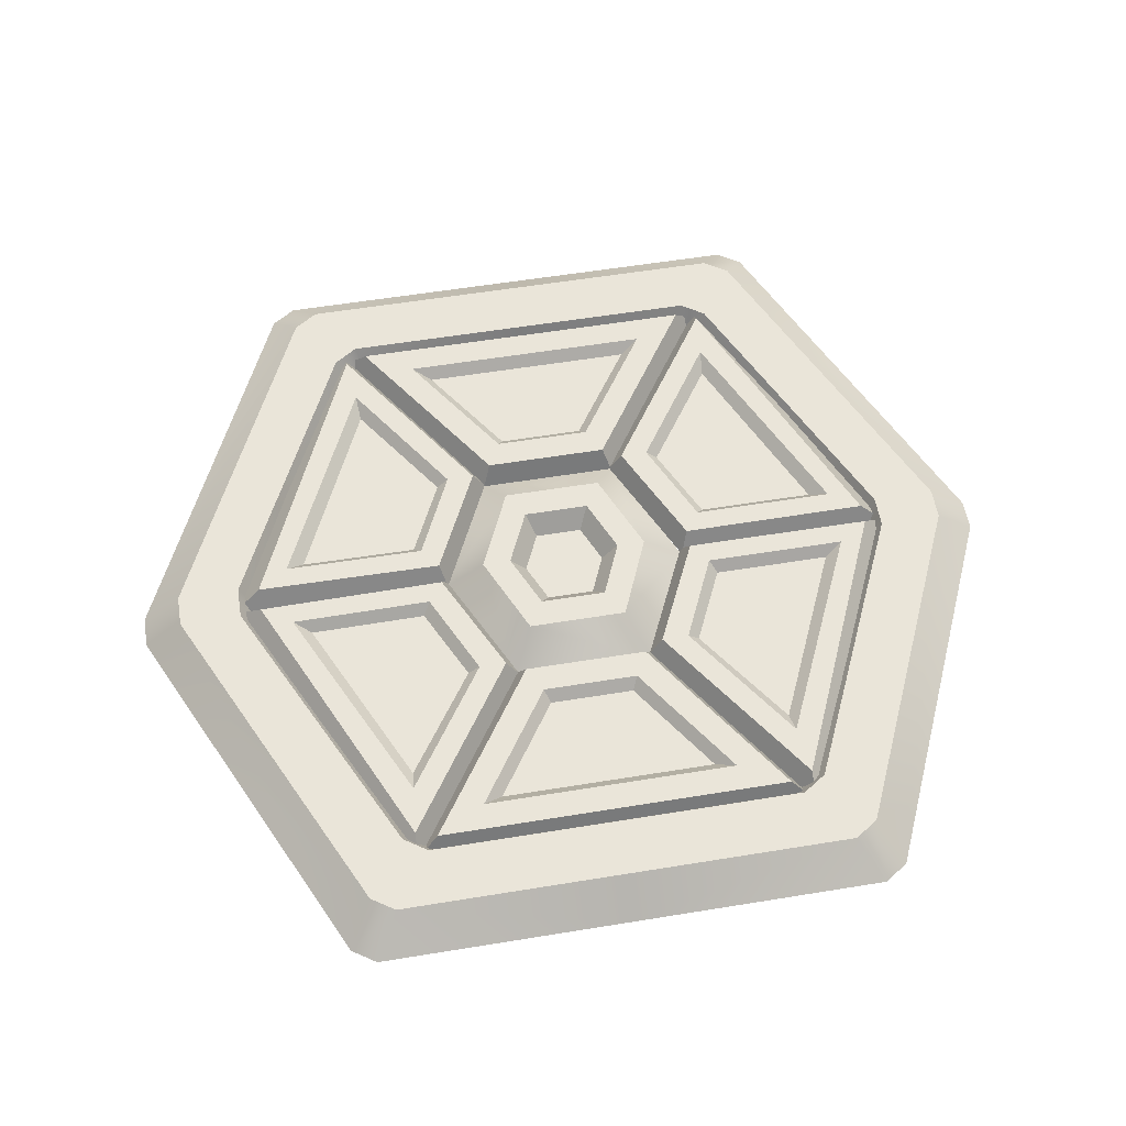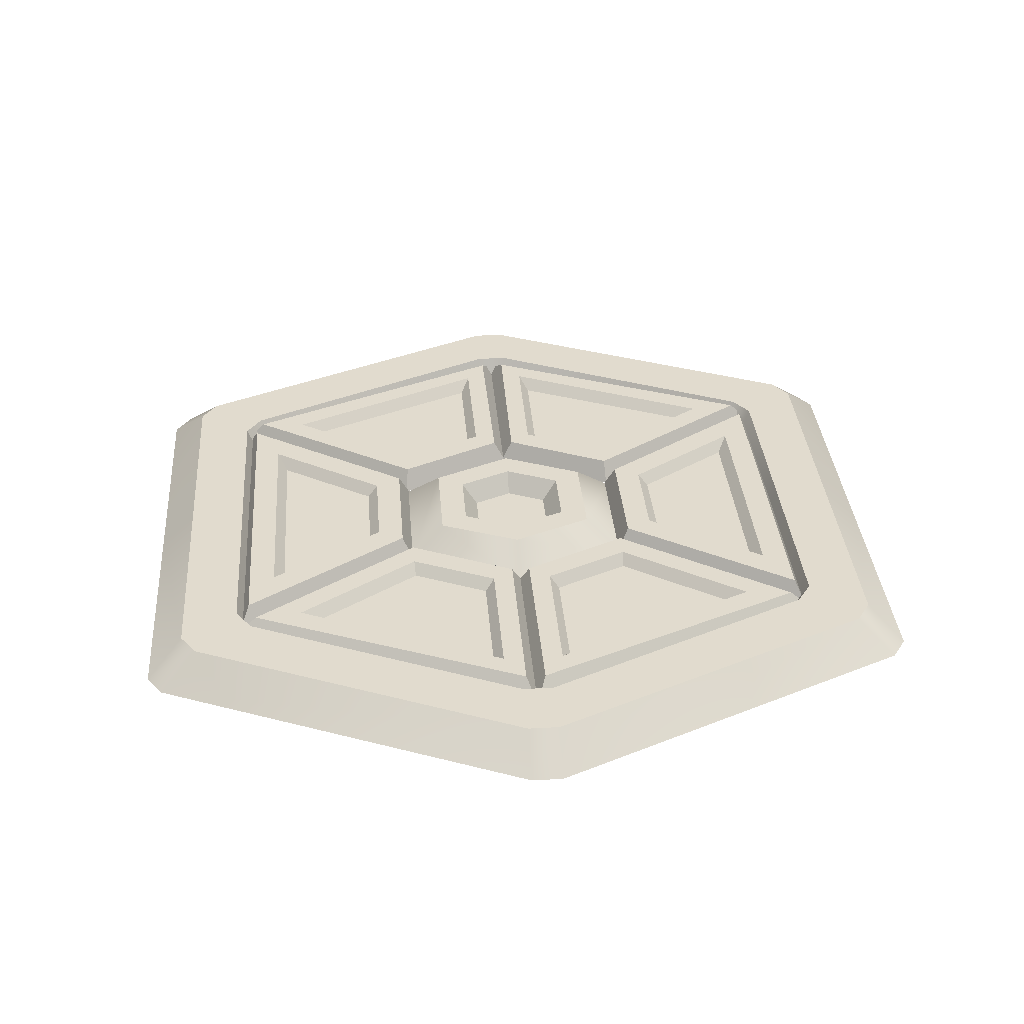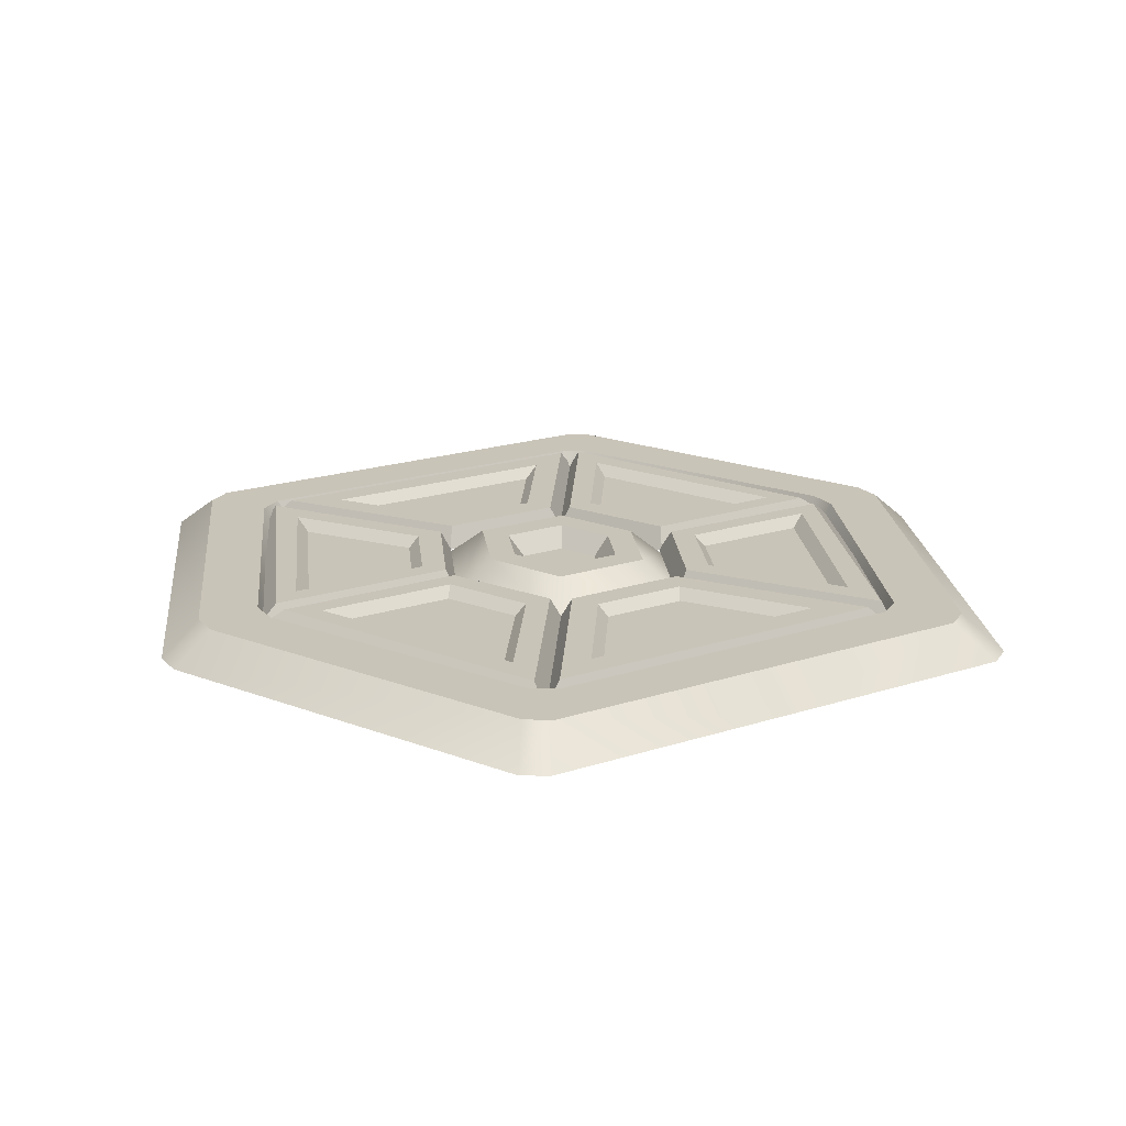
<metadata>
{"format":"obj","ext":"obj","renderer":"f3d","projection":"perspective","resolution":1024,"background":"white","views":[{"elev":57.8,"azim":-9.6,"up":"+Y"},{"elev":33.9,"azim":85.5,"up":"+Y"},{"elev":20.1,"azim":149.3,"up":"+Y"}]}
</metadata>
<code>
g obj_manhole
v 0.3052 -0.04914 0.503
v 0.3174 -0.01237 0.5208
v -6.146e-07 -0.01237 0.5208
v -6.146e-07 -0.04914 0.503
v -0.299 -0.04914 0.503
v -0.3113 -0.01237 0.5208
v 0.3174 -0.01237 0.5208
v 0.3052 -0.04914 0.503
v 0.3447 -0.04914 0.4765
v 0.357 -0.01237 0.4943
v 0.5723 -0.01237 0.02467
v 0.5527 -0.04914 0.02473
v 0.5526 -0.04914 -0.02818
v 0.5722 -0.01237 -0.02823
v 0.3549 -0.01237 -0.4968
v 0.3428 -0.04914 -0.4789
v 0.3031 -0.04914 -0.5053
v 0.3153 -0.01237 -0.5232
v -6.146e-07 -0.01237 -0.5232
v -6.146e-07 -0.04914 -0.5053
v -0.297 -0.04914 -0.5053
v -0.3091 -0.01237 -0.5232
v -0.3366 -0.04914 -0.4789
v -0.3488 -0.01237 -0.4968
v -0.5543 -0.04914 -0.02818
v -0.5739 -0.01237 -0.02823
v -0.5544 -0.04914 0.02473
v -0.574 -0.01237 0.02467
v -0.3385 -0.04914 0.4765
v -0.3508 -0.01237 0.4943
v -0.299 -0.04914 0.503
v -0.3113 -0.01237 0.5208
v -0.199 -0.02693 -0.1955
v -0.2588 -0.02693 -0.06958
v -0.4555 -0.02693 -0.07097
v -0.3181 -0.02693 -0.3703
v -0.1118 -0.04684 -0.1999
v -0.2085 -0.04684 0.004359
v -0.2197 -0.008552 -0.01733
v -0.1334 -0.008552 -0.1971
v -0.2085 -0.04684 0.004359
v -0.5941 -0.04684 0.001633
v -0.5381 -0.008552 -0.02038
v -0.2197 -0.008552 -0.01733
v -0.5941 -0.04684 0.001633
v -0.3306 -0.04684 -0.5293
v -0.3289 -0.008552 -0.488
v -0.5381 -0.008552 -0.02038
v -0.3306 -0.04684 -0.5293
v -0.1118 -0.04684 -0.1999
v -0.1334 -0.008552 -0.1971
v -0.3289 -0.008552 -0.488
v -0.1334 -0.008552 -0.1971
v -0.2197 -0.008552 -0.01733
v -0.2465 -0.008552 -0.05331
v -0.1793 -0.008552 -0.1971
v -0.3289 -0.008552 -0.488
v -0.1334 -0.008552 -0.1971
v -0.3211 -0.008552 -0.4074
v -0.5381 -0.008552 -0.02038
v -0.3211 -0.008552 -0.4074
v -0.4854 -0.008552 -0.055
v -0.2197 -0.008552 -0.01733
v -0.5381 -0.008552 -0.02038
v -0.4854 -0.008552 -0.055
v -0.2465 -0.008552 -0.05331
v -0.1793 -0.008552 -0.1971
v -0.2465 -0.008552 -0.05331
v -0.2588 -0.02693 -0.06958
v -0.199 -0.02693 -0.1955
v -0.2465 -0.008552 -0.05331
v -0.4854 -0.008552 -0.055
v -0.4555 -0.02693 -0.07097
v -0.2588 -0.02693 -0.06958
v -0.4854 -0.008552 -0.055
v -0.3211 -0.008552 -0.4074
v -0.3181 -0.02693 -0.3703
v -0.4555 -0.02693 -0.07097
v -0.3211 -0.008552 -0.4074
v -0.1793 -0.008552 -0.1971
v -0.199 -0.02693 -0.1955
v -0.3181 -0.02693 -0.3703
v 0.2053 -0.02693 -0.1941
v 0.3257 -0.02693 -0.3681
v 0.461 -0.02693 -0.06771
v 0.2643 -0.02693 -0.06771
v 0.1182 -0.04684 -0.199
v 0.1398 -0.008552 -0.1962
v 0.2248 -0.008552 -0.01574
v 0.2134 -0.04684 0.005867
v 0.2134 -0.04684 0.005867
v 0.2248 -0.008552 -0.01574
v 0.5432 -0.008552 -0.01654
v 0.5991 -0.04684 0.005867
v 0.5991 -0.04684 0.005867
v 0.5432 -0.008552 -0.01654
v 0.3373 -0.008552 -0.4856
v 0.3393 -0.04684 -0.5269
v 0.3393 -0.04684 -0.5269
v 0.3373 -0.008552 -0.4856
v 0.1398 -0.008552 -0.1962
v 0.1182 -0.04684 -0.199
v 0.2248 -0.008552 -0.01574
v 0.4908 -0.008552 -0.05153
v 0.5432 -0.008552 -0.01654
v 0.2519 -0.008552 -0.05153
v 0.1398 -0.008552 -0.1962
v 0.1857 -0.008552 -0.1958
v 0.3373 -0.008552 -0.4856
v 0.329 -0.008552 -0.405
v 0.1398 -0.008552 -0.1962
v 0.5432 -0.008552 -0.01654
v 0.329 -0.008552 -0.405
v 0.4908 -0.008552 -0.05153
v 0.1857 -0.008552 -0.1958
v 0.2053 -0.02693 -0.1941
v 0.2643 -0.02693 -0.06771
v 0.2519 -0.008552 -0.05153
v 0.2519 -0.008552 -0.05153
v 0.2643 -0.02693 -0.06771
v 0.461 -0.02693 -0.06771
v 0.4908 -0.008552 -0.05153
v 0.4908 -0.008552 -0.05153
v 0.461 -0.02693 -0.06771
v 0.3257 -0.02693 -0.3681
v 0.329 -0.008552 -0.405
v 0.329 -0.008552 -0.405
v 0.3257 -0.02693 -0.3681
v 0.2053 -0.02693 -0.1941
v 0.1857 -0.008552 -0.1958
v -0.199 -0.02693 0.1955
v -0.3181 -0.02693 0.3703
v -0.4555 -0.02693 0.07097
v -0.2588 -0.02693 0.06958
v -0.1118 -0.04684 0.1999
v -0.1334 -0.008552 0.1971
v -0.2197 -0.008552 0.01733
v -0.2085 -0.04684 -0.004359
v -0.2085 -0.04684 -0.004359
v -0.2197 -0.008552 0.01733
v -0.5381 -0.008552 0.02038
v -0.5941 -0.04684 -0.001633
v -0.5941 -0.04684 -0.001633
v -0.5381 -0.008552 0.02038
v -0.3289 -0.008552 0.488
v -0.3306 -0.04684 0.5293
v -0.3306 -0.04684 0.5293
v -0.3289 -0.008552 0.488
v -0.1334 -0.008552 0.1971
v -0.1118 -0.04684 0.1999
v -0.1334 -0.008552 0.1971
v -0.2465 -0.008552 0.05331
v -0.2197 -0.008552 0.01733
v -0.1793 -0.008552 0.1971
v -0.3289 -0.008552 0.488
v -0.3211 -0.008552 0.4074
v -0.1334 -0.008552 0.1971
v -0.5381 -0.008552 0.02038
v -0.3211 -0.008552 0.4074
v -0.4854 -0.008552 0.055
v -0.2197 -0.008552 0.01733
v -0.2465 -0.008552 0.05331
v -0.4854 -0.008552 0.055
v -0.5381 -0.008552 0.02038
v -0.1793 -0.008552 0.1971
v -0.199 -0.02693 0.1955
v -0.2588 -0.02693 0.06958
v -0.2465 -0.008552 0.05331
v -0.2465 -0.008552 0.05331
v -0.2588 -0.02693 0.06958
v -0.4555 -0.02693 0.07097
v -0.4854 -0.008552 0.055
v -0.4854 -0.008552 0.055
v -0.4555 -0.02693 0.07097
v -0.3181 -0.02693 0.3703
v -0.3211 -0.008552 0.4074
v -0.3211 -0.008552 0.4074
v -0.3181 -0.02693 0.3703
v -0.199 -0.02693 0.1955
v -0.1793 -0.008552 0.1971
v 0.2053 -0.02693 0.1941
v 0.2643 -0.02693 0.06771
v 0.461 -0.02693 0.06771
v 0.3257 -0.02693 0.3681
v 0.1182 -0.04684 0.199
v 0.2134 -0.04684 -0.005867
v 0.2248 -0.008552 0.01574
v 0.1398 -0.008552 0.1962
v 0.2134 -0.04684 -0.005867
v 0.5991 -0.04684 -0.005867
v 0.5432 -0.008552 0.01654
v 0.2248 -0.008552 0.01574
v 0.5991 -0.04684 -0.005867
v 0.3393 -0.04684 0.5269
v 0.3373 -0.008552 0.4856
v 0.5432 -0.008552 0.01654
v 0.3393 -0.04684 0.5269
v 0.1182 -0.04684 0.199
v 0.1398 -0.008552 0.1962
v 0.3373 -0.008552 0.4856
v 0.1398 -0.008552 0.1962
v 0.2248 -0.008552 0.01574
v 0.2519 -0.008552 0.05153
v 0.1857 -0.008552 0.1958
v 0.3373 -0.008552 0.4856
v 0.1398 -0.008552 0.1962
v 0.329 -0.008552 0.405
v 0.5432 -0.008552 0.01654
v 0.329 -0.008552 0.405
v 0.4908 -0.008552 0.05153
v 0.2248 -0.008552 0.01574
v 0.5432 -0.008552 0.01654
v 0.4908 -0.008552 0.05153
v 0.2519 -0.008552 0.05153
v 0.1857 -0.008552 0.1958
v 0.2519 -0.008552 0.05153
v 0.2643 -0.02693 0.06771
v 0.2053 -0.02693 0.1941
v 0.2519 -0.008552 0.05153
v 0.4908 -0.008552 0.05153
v 0.461 -0.02693 0.06771
v 0.2643 -0.02693 0.06771
v 0.4908 -0.008552 0.05153
v 0.329 -0.008552 0.405
v 0.3257 -0.02693 0.3681
v 0.461 -0.02693 0.06771
v 0.329 -0.008552 0.405
v 0.1857 -0.008552 0.1958
v 0.2053 -0.02693 0.1941
v 0.3257 -0.02693 0.3681
v 0.07428 -0.02693 0.2766
v 0.1833 -0.02693 0.438
v -0.1777 -0.02693 0.438
v -0.06865 -0.02693 0.2766
v 0.1201 -0.04684 0.197
v 0.107 -0.008552 0.2149
v -0.1014 -0.008552 0.2149
v -0.1145 -0.04684 0.197
v -0.1145 -0.04684 0.197
v -0.1014 -0.008552 0.2149
v -0.2938 -0.008552 0.4996
v -0.3311 -0.04684 0.5175
v -0.3311 -0.04684 0.5175
v -0.2938 -0.008552 0.4996
v 0.2994 -0.008552 0.4996
v 0.3367 -0.04684 0.5175
v 0.3367 -0.04684 0.5175
v 0.2994 -0.008552 0.4996
v 0.107 -0.008552 0.2149
v 0.1201 -0.04684 0.197
v -0.1014 -0.008552 0.2149
v -0.2105 -0.008552 0.4554
v -0.2938 -0.008552 0.4996
v -0.0779 -0.008552 0.2592
v 0.107 -0.008552 0.2149
v 0.08353 -0.008552 0.2592
v 0.2994 -0.008552 0.4996
v 0.2161 -0.008552 0.4554
v -0.2938 -0.008552 0.4996
v 0.2161 -0.008552 0.4554
v -0.2105 -0.008552 0.4554
v 0.08353 -0.008552 0.2592
v 0.07428 -0.02693 0.2766
v -0.06865 -0.02693 0.2766
v -0.0779 -0.008552 0.2592
v -0.0779 -0.008552 0.2592
v -0.06865 -0.02693 0.2766
v -0.1777 -0.02693 0.438
v -0.2105 -0.008552 0.4554
v -0.2105 -0.008552 0.4554
v -0.1777 -0.02693 0.438
v 0.1833 -0.02693 0.438
v 0.2161 -0.008552 0.4554
v 0.2161 -0.008552 0.4554
v 0.1833 -0.02693 0.438
v 0.07428 -0.02693 0.2766
v 0.08353 -0.008552 0.2592
v -0.06757 -0.02693 -0.2766
v -0.1766 -0.02693 -0.438
v 0.1844 -0.02693 -0.438
v 0.07535 -0.02693 -0.2766
v -0.1134 -0.04684 -0.197
v -0.1003 -0.008552 -0.2149
v 0.1081 -0.008552 -0.2149
v 0.1212 -0.04684 -0.197
v 0.1212 -0.04684 -0.197
v 0.1081 -0.008552 -0.2149
v 0.3005 -0.008552 -0.4996
v 0.3378 -0.04684 -0.5175
v 0.3378 -0.04684 -0.5175
v 0.3005 -0.008552 -0.4996
v -0.2927 -0.008552 -0.4996
v -0.33 -0.04684 -0.5175
v -0.33 -0.04684 -0.5175
v -0.2927 -0.008552 -0.4996
v -0.1003 -0.008552 -0.2149
v -0.1134 -0.04684 -0.197
v 0.1081 -0.008552 -0.2149
v 0.2172 -0.008552 -0.4554
v 0.3005 -0.008552 -0.4996
v 0.0846 -0.008552 -0.2592
v -0.1003 -0.008552 -0.2149
v -0.07683 -0.008552 -0.2592
v -0.2927 -0.008552 -0.4996
v -0.2094 -0.008552 -0.4554
v 0.3005 -0.008552 -0.4996
v -0.2094 -0.008552 -0.4554
v 0.2172 -0.008552 -0.4554
v -0.07683 -0.008552 -0.2592
v -0.06757 -0.02693 -0.2766
v 0.07535 -0.02693 -0.2766
v 0.0846 -0.008552 -0.2592
v 0.0846 -0.008552 -0.2592
v 0.07535 -0.02693 -0.2766
v 0.1844 -0.02693 -0.438
v 0.2172 -0.008552 -0.4554
v 0.2172 -0.008552 -0.4554
v 0.1844 -0.02693 -0.438
v -0.1766 -0.02693 -0.438
v -0.2094 -0.008552 -0.4554
v -0.2094 -0.008552 -0.4554
v -0.1766 -0.02693 -0.438
v -0.06757 -0.02693 -0.2766
v -0.07683 -0.008552 -0.2592
v 0.123 -0.05531 -0.2032
v 0.1443 0.001347 -0.0004665
v 0.08538 0.001347 -0.1382
v 0.2135 -0.05531 -0.0004705
v 0.08538 0.001347 0.1379
v 0.123 -0.05531 0.2028
v -0.08156 0.001347 0.1379
v -0.1191 -0.05531 0.2028
v -0.1434 0.001347 -0.0004665
v -0.2126 -0.05531 -0.0004705
v -0.08156 0.001347 -0.1382
v -0.1191 -0.05531 -0.2032
v 0.08538 0.001347 -0.1382
v 0.123 -0.05531 -0.2032
v 0.1443 0.001347 -0.0004665
v 0.05735 0.001347 -0.09213
v 0.08538 0.001347 -0.1382
v 0.0966 0.001347 -0.0003983
v 0.08538 0.001347 0.1379
v 0.05735 0.001347 0.09174
v -0.08156 0.001347 0.1379
v 0.05735 0.001347 0.09174
v -0.05386 0.001347 0.09174
v 0.08538 0.001347 -0.1382
v 0.05735 0.001347 -0.09213
v -0.05386 0.001347 -0.09213
v -0.08156 0.001347 -0.1382
v -0.08156 0.001347 -0.1382
v -0.05386 0.001347 -0.09213
v -0.09504 0.001347 -0.0003983
v -0.1434 0.001347 -0.0004665
v -0.05386 0.001347 0.09174
v -0.08156 0.001347 0.1379
v 0.0966 0.001347 -0.0003983
v 0.06912 -0.03283 -0.0003589
v 0.0412 -0.03283 -0.0656
v 0.05735 0.001347 -0.09213
v 0.05735 0.001347 -0.09213
v 0.0412 -0.03283 -0.0656
v -0.03789 -0.03283 -0.0656
v -0.05386 0.001347 -0.09213
v -0.05386 0.001347 -0.09213
v -0.03789 -0.03283 -0.0656
v -0.06718 -0.03283 -0.0003589
v -0.09504 0.001347 -0.0003983
v -0.09504 0.001347 -0.0003983
v -0.06718 -0.03283 -0.0003589
v -0.03789 -0.03283 0.06517
v -0.05386 0.001347 0.09174
v -0.05386 0.001347 0.09174
v -0.03789 -0.03283 0.06517
v 0.0412 -0.03283 0.06517
v 0.05735 0.001347 0.09174
v 0.05735 0.001347 0.09174
v 0.0412 -0.03283 0.06517
v 0.06912 -0.03283 -0.0003589
v 0.0966 0.001347 -0.0003983
v -6.146e-07 -0.06729 -0.6797
v 0.4222 -0.06729 -0.6797
v 0.3804 -0.01237 -0.6185
v 0.4618 -0.06729 -0.6533
v -6.146e-07 -0.01237 -0.6185
v 0.42 -0.01237 -0.5921
v -0.3742 -0.01237 -0.6185
v 0.7441 -0.06729 -0.02864
v -0.416 -0.06729 -0.6797
v 0.6769 -0.01237 -0.02852
v 0.7442 -0.06729 0.02427
v 0.677 -0.01237 0.02438
v 0.4645 -0.06729 0.6503
v 0.4224 -0.01237 0.5893
v 0.4249 -0.06729 0.6768
v 0.3829 -0.01237 0.6158
v -0.4139 -0.01237 -0.5921
v -0.4557 -0.06729 -0.6533
v -6.146e-07 -0.06729 0.6768
v -6.146e-07 -0.01237 0.6158
v -0.7459 -0.06729 -0.02864
v -0.6786 -0.01237 -0.02852
v -0.3767 -0.01237 0.6158
v -0.4188 -0.06729 0.6768
v -0.6788 -0.01237 0.02438
v -0.746 -0.06729 0.02427
v -0.4583 -0.06729 0.6503
v -0.4163 -0.01237 0.5893
v -0.6786 -0.01237 -0.02852
v -0.3488 -0.01237 -0.4968
v -0.5739 -0.01237 -0.02823
v -0.574 -0.01237 0.02467
v -0.4139 -0.01237 -0.5921
v -0.6788 -0.01237 0.02438
v -0.3742 -0.01237 -0.6185
v -0.3091 -0.01237 -0.5232
v -0.4163 -0.01237 0.5893
v -0.3508 -0.01237 0.4943
v -6.146e-07 -0.01237 -0.6185
v -6.146e-07 -0.01237 -0.5232
v -0.3113 -0.01237 0.5208
v -0.3767 -0.01237 0.6158
v 0.3153 -0.01237 -0.5232
v 0.3804 -0.01237 -0.6185
v 0.42 -0.01237 -0.5921
v 0.3549 -0.01237 -0.4968
v 0.6769 -0.01237 -0.02852
v 0.5722 -0.01237 -0.02823
v 0.677 -0.01237 0.02438
v 0.5723 -0.01237 0.02467
v 0.4224 -0.01237 0.5893
v 0.357 -0.01237 0.4943
v 0.3829 -0.01237 0.6158
v 0.3174 -0.01237 0.5208
v -6.146e-07 -0.01237 0.6158
v -6.146e-07 -0.01237 0.5208
v 0.06912 -0.03283 -0.0003589
v 0.001424 -0.03283 -0.0002621
v 0.0412 -0.03283 -0.0656
v 0.0412 -0.03283 0.06517
v -0.03789 -0.03283 -0.0656
v -0.03789 -0.03283 0.06517
v -0.06718 -0.03283 -0.0003589
g obj_manhole_0
f 3 2 1
f 4 3 1
f 3 4 5
f 6 3 5
f 9 8 7
f 10 9 7
f 9 10 11
f 12 9 11
f 13 12 11
f 14 13 11
f 13 14 15
f 16 13 15
f 17 16 15
f 18 17 15
f 17 18 19
f 20 17 19
f 21 20 19
f 22 21 19
f 21 22 23
f 22 24 23
f 23 24 25
f 24 26 25
f 25 26 27
f 26 28 27
f 27 28 29
f 28 30 29
f 29 30 31
f 30 32 31
f 35 34 33
f 36 35 33
f 39 38 37
f 40 39 37
f 43 42 41
f 44 43 41
f 47 46 45
f 48 47 45
f 51 50 49
f 52 51 49
f 55 54 53
f 56 55 53
f 56 58 57
f 59 56 57
f 61 57 60
f 62 61 60
f 65 64 63
f 66 65 63
f 69 68 67
f 70 69 67
f 73 72 71
f 74 73 71
f 77 76 75
f 78 77 75
f 81 80 79
f 82 81 79
f 85 84 83
f 86 85 83
f 89 88 87
f 90 89 87
f 93 92 91
f 94 93 91
f 97 96 95
f 98 97 95
f 101 100 99
f 102 101 99
f 105 104 103
f 104 106 103
f 103 106 107
f 106 108 107
f 108 110 109
f 111 108 109
f 109 113 112
f 113 114 112
f 117 116 115
f 118 117 115
f 121 120 119
f 122 121 119
f 125 124 123
f 126 125 123
f 129 128 127
f 130 129 127
f 133 132 131
f 134 133 131
f 137 136 135
f 138 137 135
f 141 140 139
f 142 141 139
f 145 144 143
f 146 145 143
f 149 148 147
f 150 149 147
f 153 152 151
f 152 154 151
f 154 156 155
f 157 154 155
f 155 159 158
f 159 160 158
f 163 162 161
f 164 163 161
f 167 166 165
f 168 167 165
f 171 170 169
f 172 171 169
f 175 174 173
f 176 175 173
f 179 178 177
f 180 179 177
f 183 182 181
f 184 183 181
f 187 186 185
f 188 187 185
f 191 190 189
f 192 191 189
f 195 194 193
f 196 195 193
f 199 198 197
f 200 199 197
f 203 202 201
f 204 203 201
f 204 206 205
f 207 204 205
f 209 205 208
f 210 209 208
f 213 212 211
f 214 213 211
f 217 216 215
f 218 217 215
f 221 220 219
f 222 221 219
f 225 224 223
f 226 225 223
f 229 228 227
f 230 229 227
f 233 232 231
f 234 233 231
f 237 236 235
f 238 237 235
f 241 240 239
f 242 241 239
f 245 244 243
f 246 245 243
f 249 248 247
f 250 249 247
f 253 252 251
f 252 254 251
f 251 254 255
f 254 256 255
f 255 256 257
f 256 258 257
f 257 260 259
f 260 261 259
f 264 263 262
f 265 264 262
f 268 267 266
f 269 268 266
f 272 271 270
f 273 272 270
f 276 275 274
f 277 276 274
f 280 279 278
f 281 280 278
f 284 283 282
f 285 284 282
f 288 287 286
f 289 288 286
f 292 291 290
f 293 292 290
f 296 295 294
f 297 296 294
f 300 299 298
f 299 301 298
f 298 301 302
f 301 303 302
f 302 303 304
f 303 305 304
f 304 307 306
f 307 308 306
f 311 310 309
f 312 311 309
f 315 314 313
f 316 315 313
f 319 318 317
f 320 319 317
f 323 322 321
f 324 323 321
f 327 326 325
f 326 328 325
f 326 329 328
f 329 330 328
f 329 331 330
f 331 332 330
f 331 333 332
f 333 334 332
f 333 335 334
f 335 336 334
f 335 337 336
f 337 338 336
f 341 340 339
f 340 342 339
f 339 342 343
f 342 344 343
f 343 346 345
f 346 347 345
f 350 349 348
f 351 350 348
f 354 353 352
f 355 354 352
f 356 354 355
f 357 356 355
f 360 359 358
f 361 360 358
f 364 363 362
f 365 364 362
f 368 367 366
f 369 368 366
f 372 371 370
f 373 372 370
f 376 375 374
f 377 376 374
f 380 379 378
f 381 380 378
f 384 383 382
f 383 384 385
f 386 384 382
f 384 387 385
f 388 386 382
f 385 387 389
f 390 388 382
f 387 391 389
f 389 391 392
f 391 393 392
f 392 393 394
f 393 395 394
f 394 395 396
f 395 397 396
f 388 390 398
f 390 399 398
f 400 396 397
f 401 400 397
f 398 399 402
f 403 398 402
f 400 401 404
f 405 400 404
f 406 403 402
f 407 406 402
f 408 405 404
f 406 407 408
f 409 408 404
f 409 406 408
f 412 411 410
f 412 410 413
f 411 414 410
f 410 415 413
f 416 414 411
f 417 416 411
f 413 415 418
f 419 413 418
f 416 417 420
f 417 421 420
f 419 418 422
f 418 423 422
f 421 424 420
f 424 425 420
f 425 424 426
f 424 427 426
f 426 427 428
f 427 429 428
f 428 429 430
f 429 431 430
f 430 431 432
f 431 433 432
f 432 433 434
f 433 435 434
f 436 434 435
f 437 436 435
f 436 437 422
f 423 436 422
f 440 439 438
f 438 439 441
f 442 439 440
f 441 439 443
f 444 439 442
f 443 439 444

</code>
